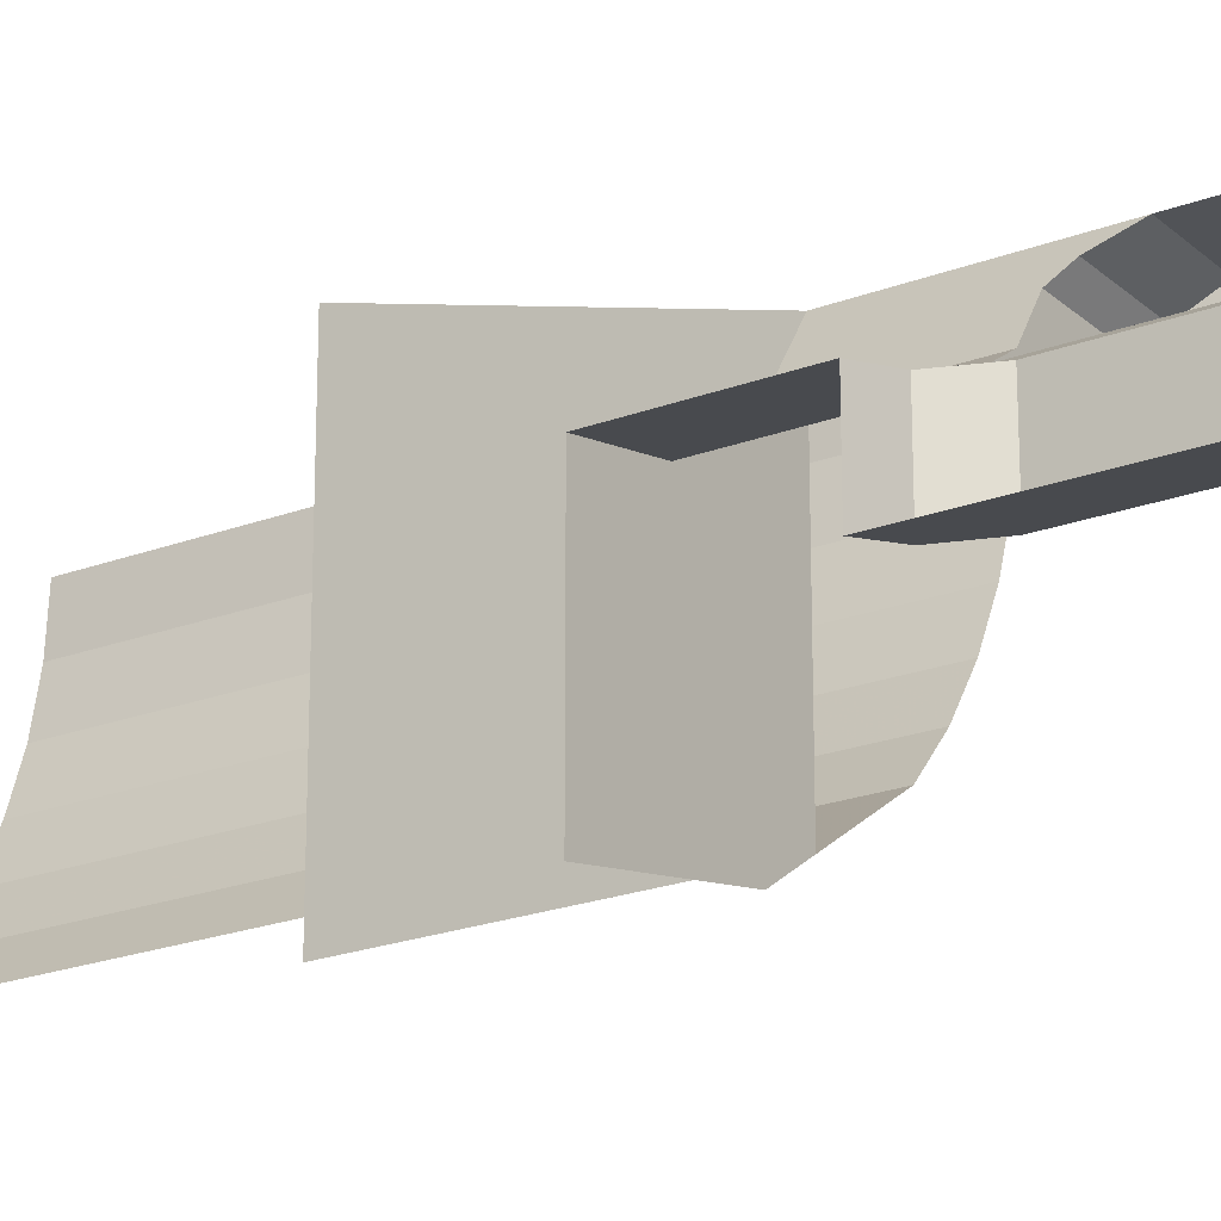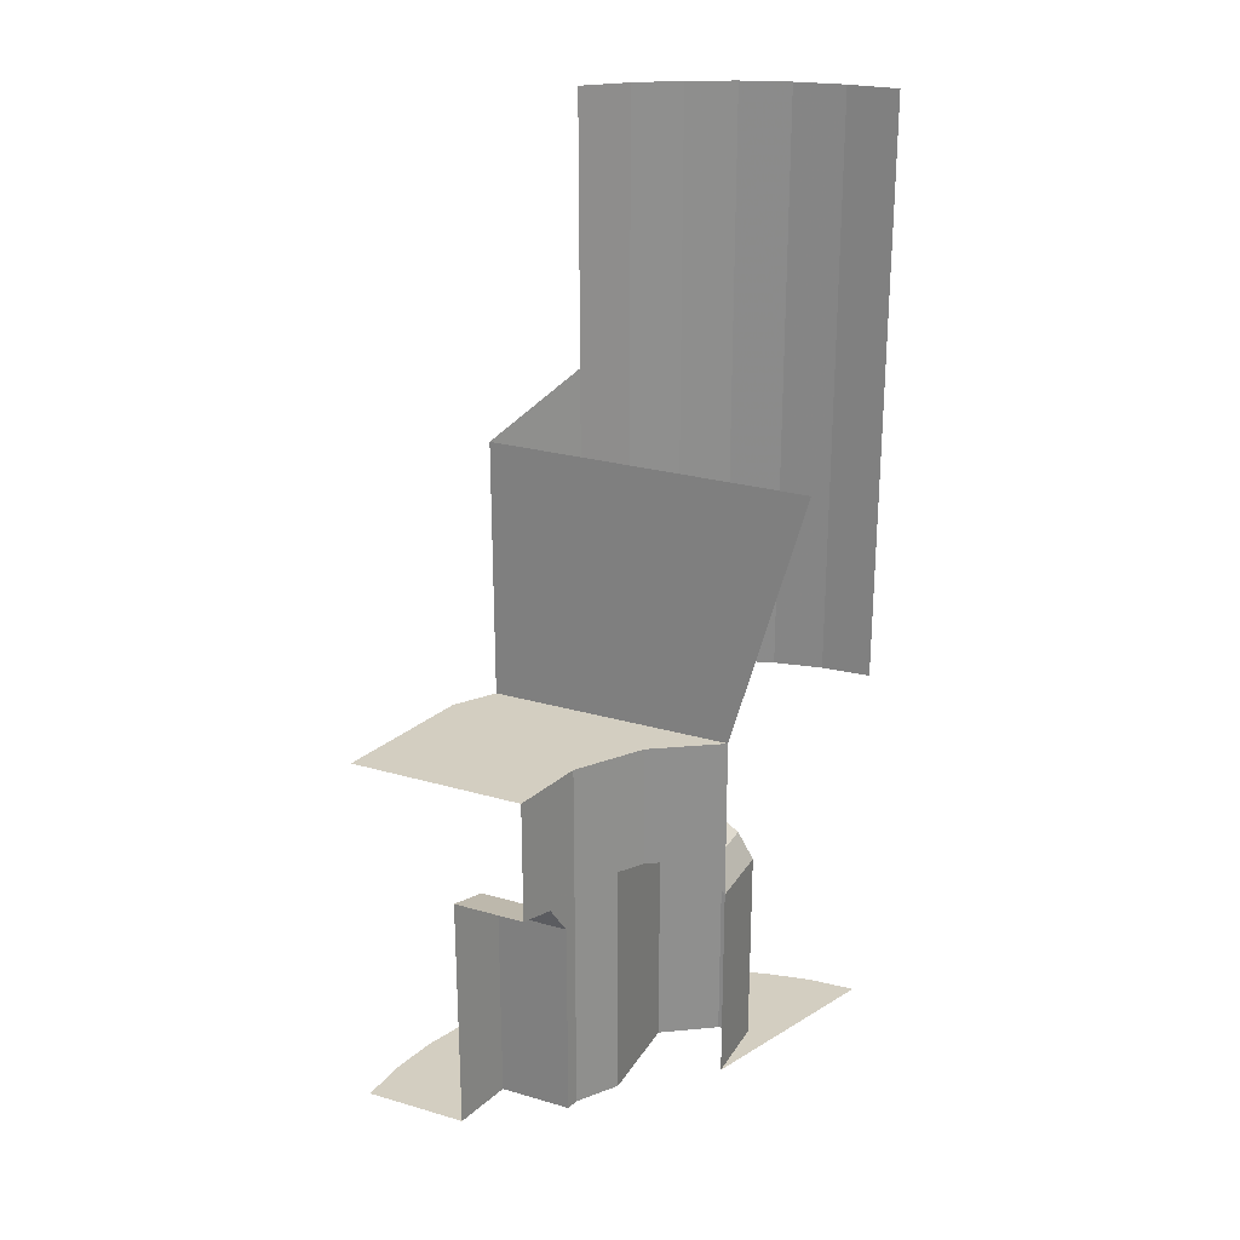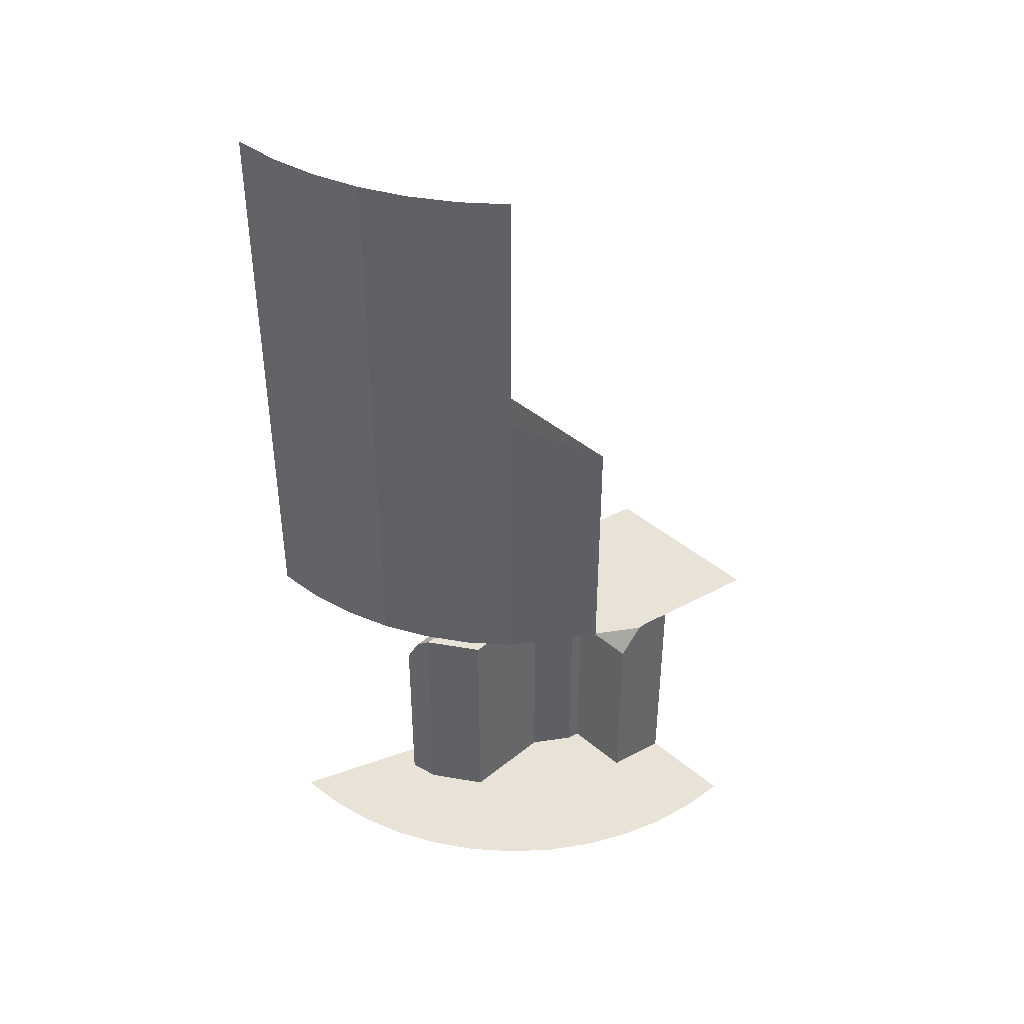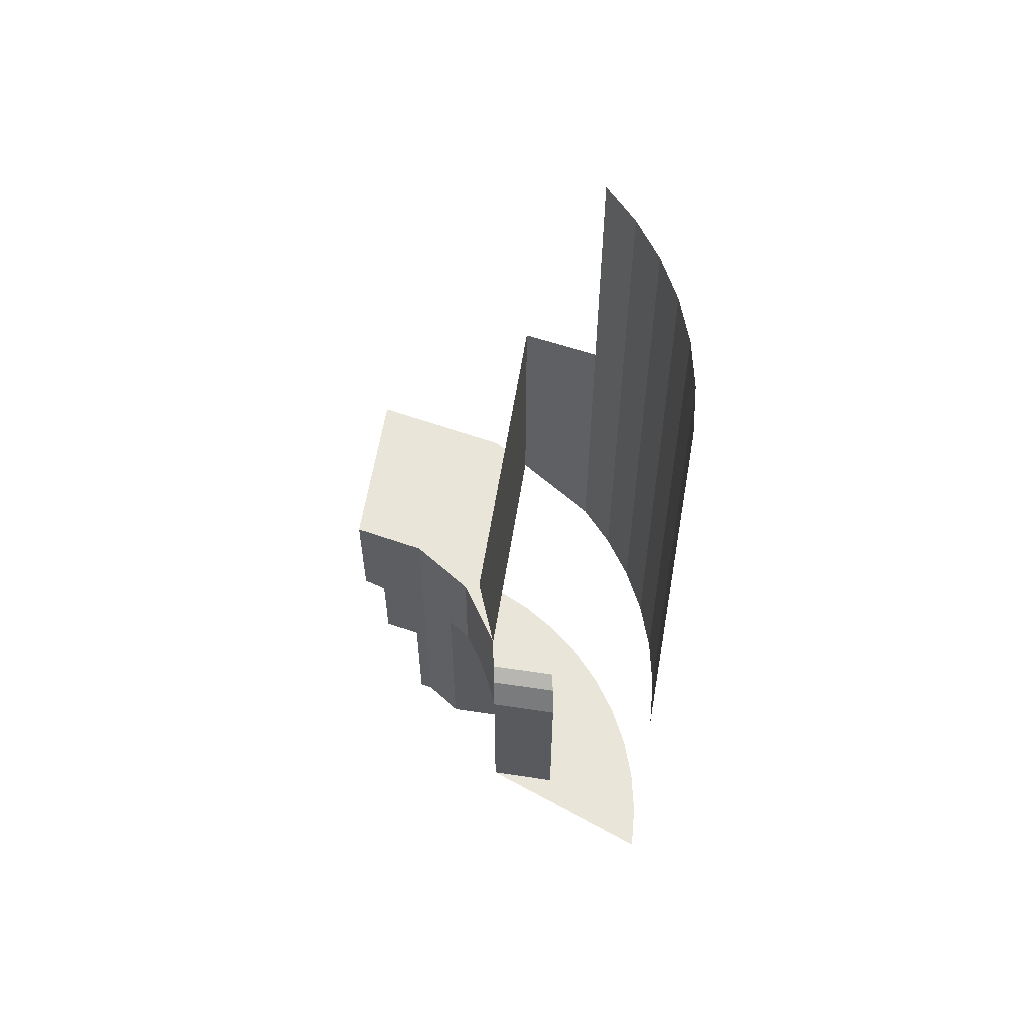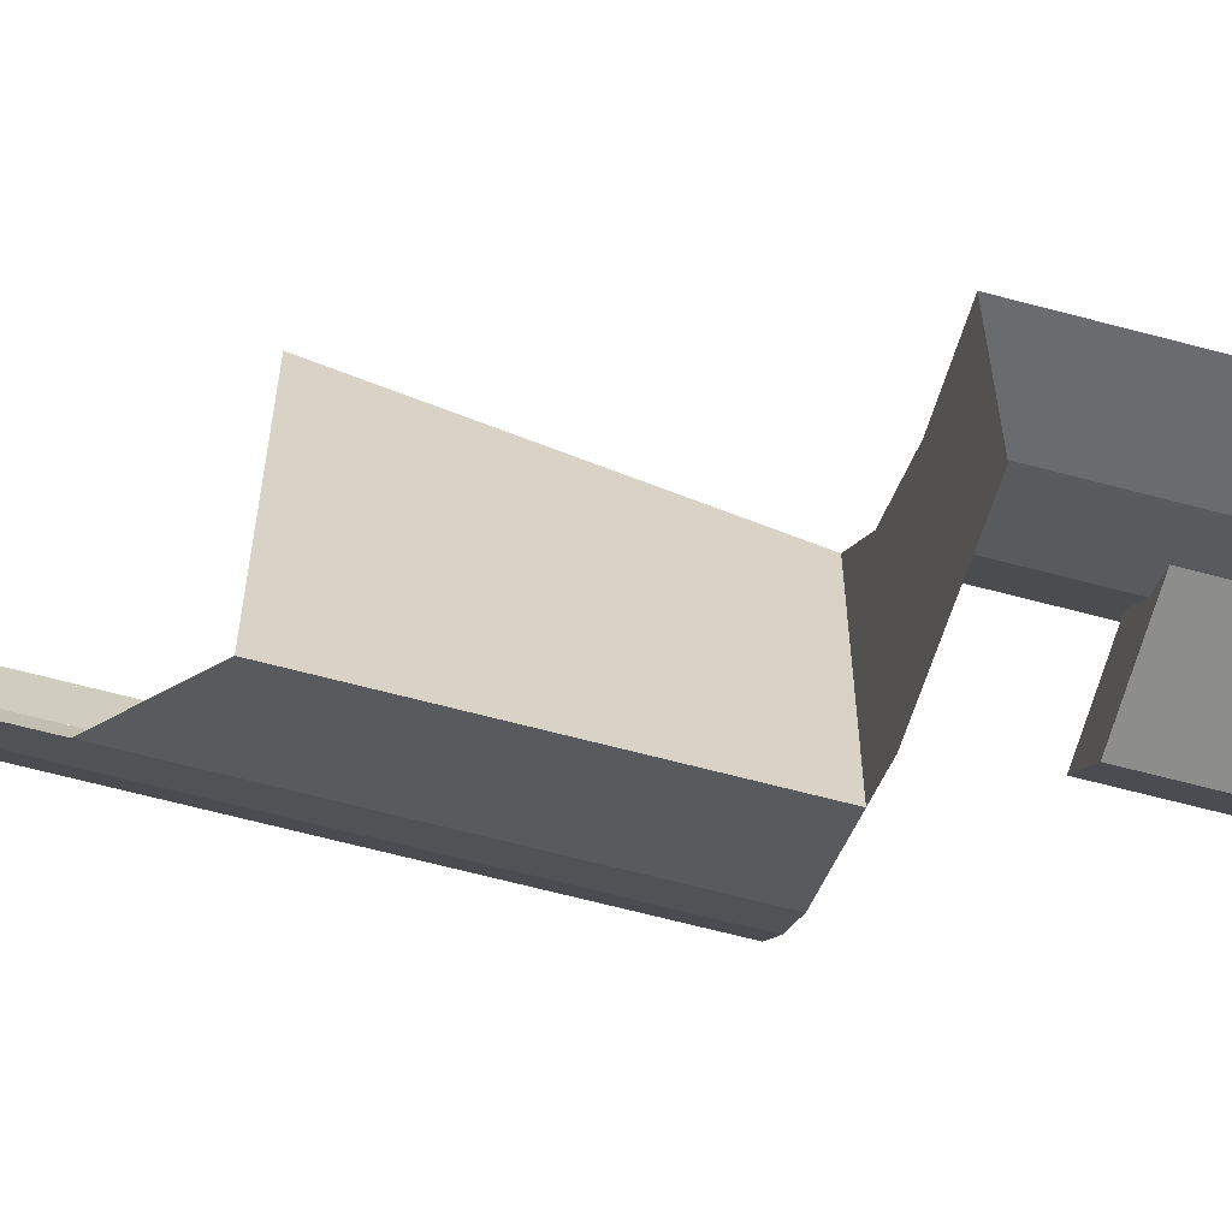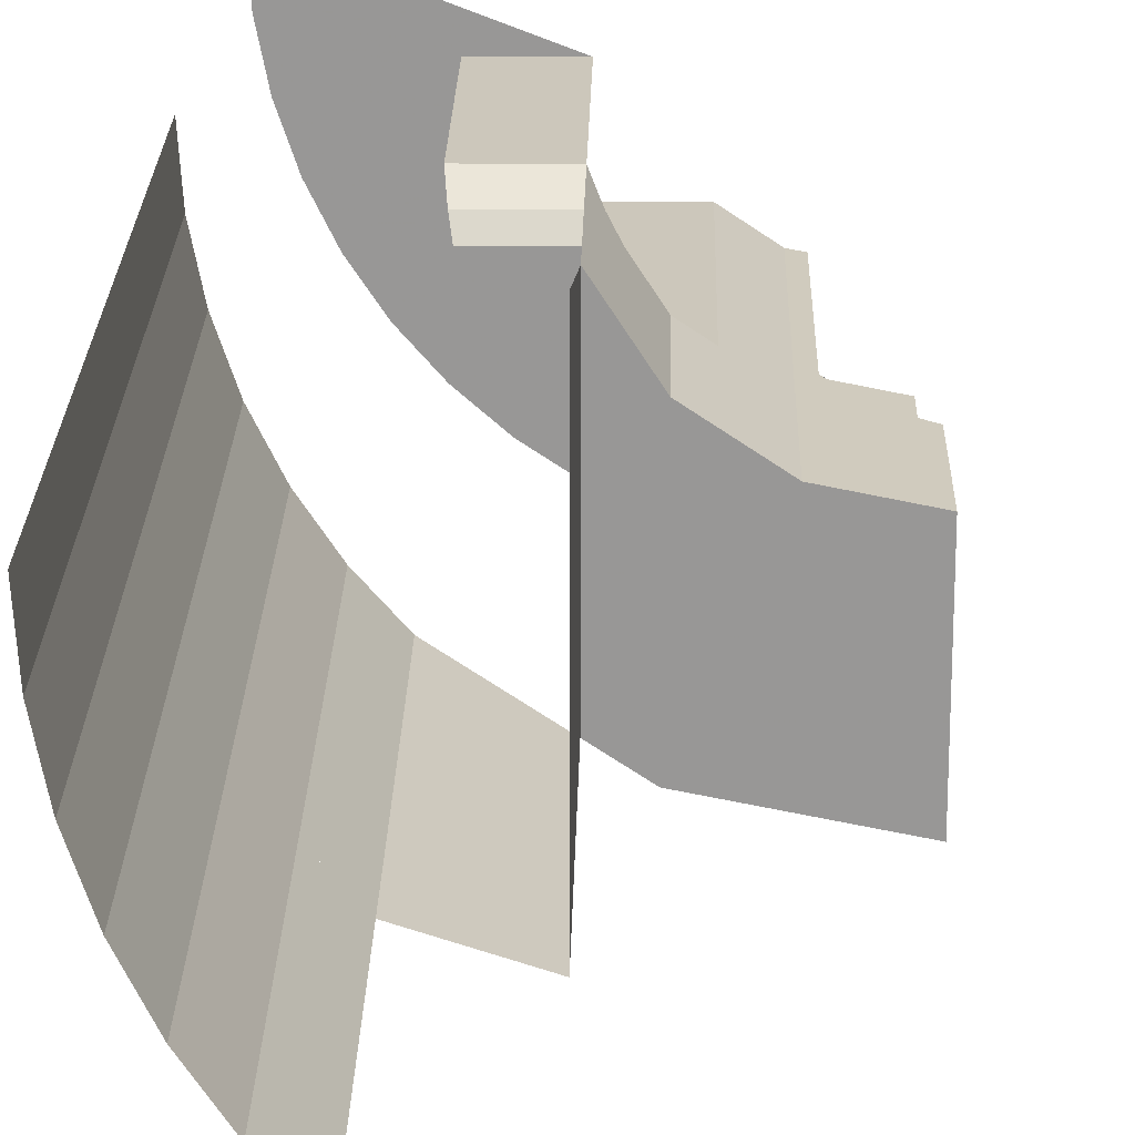
<metadata>
{"format":"obj","ext":"obj","renderer":"f3d","projection":"perspective","resolution":1024,"background":"white","views":[{"elev":-21.8,"azim":-56.3,"up":"+Z"},{"elev":25.2,"azim":-65.0,"up":"+Y"},{"elev":41.7,"azim":135.7,"up":"+Y"},{"elev":58.5,"azim":8.9,"up":"+Y"},{"elev":-64.5,"azim":-105.1,"up":"+Z"},{"elev":21.6,"azim":-178.8,"up":"+Z"}]}
</metadata>
<code>
v 0.3182 -1.15 -0.3182
v 0 -1.15 -0.45
v 0.05872 -1.15 -0.4461
v 0.274 -1.15 -0.357
v 0.274 -1.15 -0.357
v 0.05872 -1.15 -0.4461
v 0.1165 -1.15 -0.4347
v 0.225 -1.15 -0.3897
v 0.225 -1.15 -0.3897
v 0.1165 -1.15 -0.4347
v 0.1722 -1.15 -0.4158
v 0.3182 -1.15 -0.3182
v 0.45 -1.15 0
v 0.4461 -1.15 -0.05872
v 0.357 -1.15 -0.274
v 0.357 -1.15 -0.274
v 0.4461 -1.15 -0.05872
v 0.4347 -1.15 -0.1165
v 0.3897 -1.15 -0.225
v 0.3897 -1.15 -0.225
v 0.4347 -1.15 -0.1165
v 0.4158 -1.15 -0.1722
v 0.3182 -1.15 -0.3182
v 0.075 -1.15 -0.3101
v 0 -1.15 -0.325
v 0 -1.15 -0.45
v 0.2581 -1.15 -0.1875
v 0.1387 -1.15 -0.1875
v 0.09089 -1.15 -0.2194
v 0.3182 -1.15 -0.3182
v 0.075 -1.15 -0.2226
v 0.075 -1.15 -0.3101
v 0.3182 -1.15 -0.3182
v 0.09089 -1.15 -0.2194
v 0.3003 -1.15 -0.1244
v 0.2581 -1.15 -0.1875
v 0.3182 -1.15 -0.3182
v 0.3182 -1.15 -0.3182
v 0.45 -1.15 0
v 0.3076 -1.15 -0.0875
v 0.3003 -1.15 -0.1244
v 0.3076 -1.15 -0.0875
v 0.45 -1.15 0
v 0.2201 -1.15 -0.0875
v 0.3003 -1.15 -0.1244
v 0.3003 -0.85 -0.1244
v 0.2581 -0.85 -0.1875
v 0.2581 -1.15 -0.1875
v 0.3003 -0.85 -0.1244
v 0.3003 -1.15 -0.1244
v 0.3076 -1.15 -0.0875
v 0.3076 -0.9 -0.0875
v 0.3039 -0.865 -0.1059
v 0.3003 -0.85 -0.1244
v 0.3076 -0.9 -0.0875
v 0.1387 -0.85 -0.1875
v 0.2581 -0.85 -0.1875
v 0.2581 -1.15 -0.1875
v 0.1387 -1.15 -0.1875
v 0.2201 -0.9 -0.0875
v 0.3076 -0.9 -0.0875
v 0.3076 -1.15 -0.0875
v 0.2201 -1.15 -0.0875
v 0.2082 -0.865 -0.1059
v 0.3039 -0.865 -0.1059
v 0.3076 -0.9 -0.0875
v 0.2201 -0.9 -0.0875
v 0.1963 -0.85 -0.1244
v 0.3003 -0.85 -0.1244
v 0.3039 -0.865 -0.1059
v 0.2082 -0.865 -0.1059
v 0.2581 -0.85 -0.1875
v 0.3003 -0.85 -0.1244
v 0.1963 -0.85 -0.1244
v 0.1679 -0.85 -0.1679
v 0.1679 -0.85 -0.1679
v 0.1387 -0.85 -0.1875
v 0.2581 -0.85 -0.1875
v 0.1387 -0.85 -0.1875
v 0.1679 -0.85 -0.1679
v 0.1679 -0.7 -0.1679
v 0.09089 -0.7 -0.2194
v 0.1679 -0.7 -0.1679
v 0.1679 -0.85 -0.1679
v 0.1963 -0.85 -0.1244
v 0.22 -0.7 -0.088
v 0.1387 -0.85 -0.1875
v 0.09089 -0.7 -0.2194
v 0.09089 -1.15 -0.2194
v 0.1387 -1.15 -0.1875
v 0.1963 -0.85 -0.1244
v 0.2082 -0.865 -0.1059
v 0.22 -0.7 -0.088
v 0.2082 -0.865 -0.1059
v 0.2201 -0.9 -0.0875
v 0.22 -0.7 -0.088
v 0.075 -0.9 -0.2226
v 0.075 -0.9 -0.3101
v 0.075 -1.15 -0.3101
v 0.075 -1.15 -0.2226
v 0.075 -0.9 -0.2226
v 0.04688 -0.86 -0.2282
v 0.04688 -0.86 -0.3157
v 0.075 -0.9 -0.3101
v -2e-06 -0.85 -0.325
v -2e-06 -0.85 -0.2375
v 0.04687 -0.86 -0.2282
v 0.04687 -0.86 -0.3157
v 0.075 -0.9 -0.3101
v 0 -1.15 -0.325
v 0.075 -1.15 -0.3101
v 0.075 -0.9 -0.3101
v 0.04688 -0.86 -0.3157
v 0 -0.85 -0.325
v 0 -1.15 -0.325
v 0 -0.85 -0.2375
v 0.04688 -0.86 -0.2282
v 0.09089 -0.7 -0.2194
v 0 -0.7 -0.2375
v 0.04688 -0.86 -0.2282
v 0.075 -0.9 -0.2226
v 0.09089 -0.7 -0.2194
v 0.075 -0.9 -0.2226
v 0.075 -1.15 -0.2226
v 0.09089 -1.15 -0.2194
v 0.09089 -0.7 -0.2194
v 0.1679 -0.7 -0.1679
v 0.22 -0.7 -0.088
v 0.22 -0.7 -0.3838
v 0 -0.7 -0.2375
v 0.09089 -0.7 -0.2194
v 0.1722 -0.7 -0.4158
v 0 -0.7 -0.45
v 0.09089 -0.7 -0.2194
v 0.1679 -0.7 -0.1679
v 0.22 -0.7 -0.3838
v 0.1722 -0.7 -0.4158
v 0.22 -0.3838 0
v 0.22 -0.3838 -0.3838
v 0.22 -0.7 -0.3838
v 0.22 -0.7 -0.088
v 0.22 -0.3838 -0.3838
v 0.3182 -0.3182 -0.3182
v 0.3182 -0.7 -0.3182
v 0.22 -0.7 -0.3838
v 0.4461 0 -0.05872
v 0.4461 -0.3182 -0.05872
v 0.45 -0.3182 0
v 0.45 0 0
v 0.4347 0 -0.1165
v 0.4347 -0.3182 -0.1165
v 0.4461 -0.3182 -0.05872
v 0.4461 0 -0.05872
v 0.4158 0 -0.1722
v 0.4158 -0.3182 -0.1722
v 0.4347 -0.3182 -0.1165
v 0.4347 0 -0.1165
v 0.3897 0 -0.225
v 0.3897 -0.3182 -0.225
v 0.4158 -0.3182 -0.1722
v 0.4158 0 -0.1722
v 0.357 0 -0.274
v 0.357 -0.3182 -0.274
v 0.3897 -0.3182 -0.225
v 0.3897 0 -0.225
v 0.3182 0 -0.3182
v 0.3182 -0.3182 -0.3182
v 0.357 -0.3182 -0.274
v 0.357 0 -0.274
v 0.4461 -0.3182 -0.05872
v 0.4461 -0.7 -0.05872
v 0.45 -0.7 0
v 0.45 -0.3182 0
v 0.4347 -0.3182 -0.1165
v 0.4347 -0.7 -0.1165
v 0.4461 -0.7 -0.05872
v 0.4461 -0.3182 -0.05872
v 0.4158 -0.3182 -0.1722
v 0.4158 -0.7 -0.1722
v 0.4347 -0.7 -0.1165
v 0.4347 -0.3182 -0.1165
v 0.3897 -0.3182 -0.225
v 0.3897 -0.7 -0.225
v 0.4158 -0.7 -0.1722
v 0.4158 -0.3182 -0.1722
v 0.357 -0.3182 -0.274
v 0.357 -0.7 -0.274
v 0.3897 -0.7 -0.225
v 0.3897 -0.3182 -0.225
v 0.3182 -0.3182 -0.3182
v 0.3182 -0.7 -0.3182
v 0.357 -0.7 -0.274
v 0.357 -0.3182 -0.274
g mesh7314374
f 1 2 3
f 3 4 1
f 5 6 7
f 7 8 5
f 9 10 11
g mesh7314376
f 12 14 13
f 14 12 15
f 16 18 17
f 18 16 19
f 20 22 21
g mesh7314378
f 23 24 25
f 25 26 23
f 27 28 29
f 29 30 27
f 31 32 33
f 33 34 31
f 35 36 37
f 38 39 40
f 40 41 38
f 42 43 44
g mesh7314379
f 45 46 47
f 47 48 45
f 49 50 51
f 51 52 49
f 53 54 55
g mesh7314380
f 56 58 57
f 58 56 59
f 60 61 62
f 62 63 60
f 64 65 66
f 66 67 64
f 68 69 70
f 70 71 68
f 72 73 74
f 74 75 72
f 76 77 78
g mesh7314382
f 79 80 81
f 81 82 79
f 83 84 85
f 85 86 83
f 87 88 89
f 89 90 87
f 91 92 93
f 94 95 96
g mesh7314383
f 97 98 99
f 99 100 97
f 101 102 103
f 103 104 101
g mesh7314384
f 105 107 106
f 107 105 108
f 109 110 111
f 112 113 114
f 114 115 112
g mesh7314386
f 116 117 118
f 118 119 116
f 120 121 122
f 123 124 125
f 125 126 123
g mesh7314387
f 127 128 129
f 130 131 132
f 132 133 130
f 134 135 136
f 136 137 134
g mesh7314388
f 138 139 140
f 140 141 138
f 142 143 144
f 144 145 142
g mesh7314390
f 146 148 147
f 148 146 149
f 150 152 151
f 152 150 153
f 154 156 155
f 156 154 157
f 158 160 159
f 160 158 161
f 162 164 163
f 164 162 165
f 166 168 167
f 168 166 169
g mesh7314393
f 170 172 171
f 172 170 173
f 174 176 175
f 176 174 177
f 178 180 179
f 180 178 181
f 182 184 183
f 184 182 185
f 186 188 187
f 188 186 189
f 190 192 191
f 192 190 193

</code>
